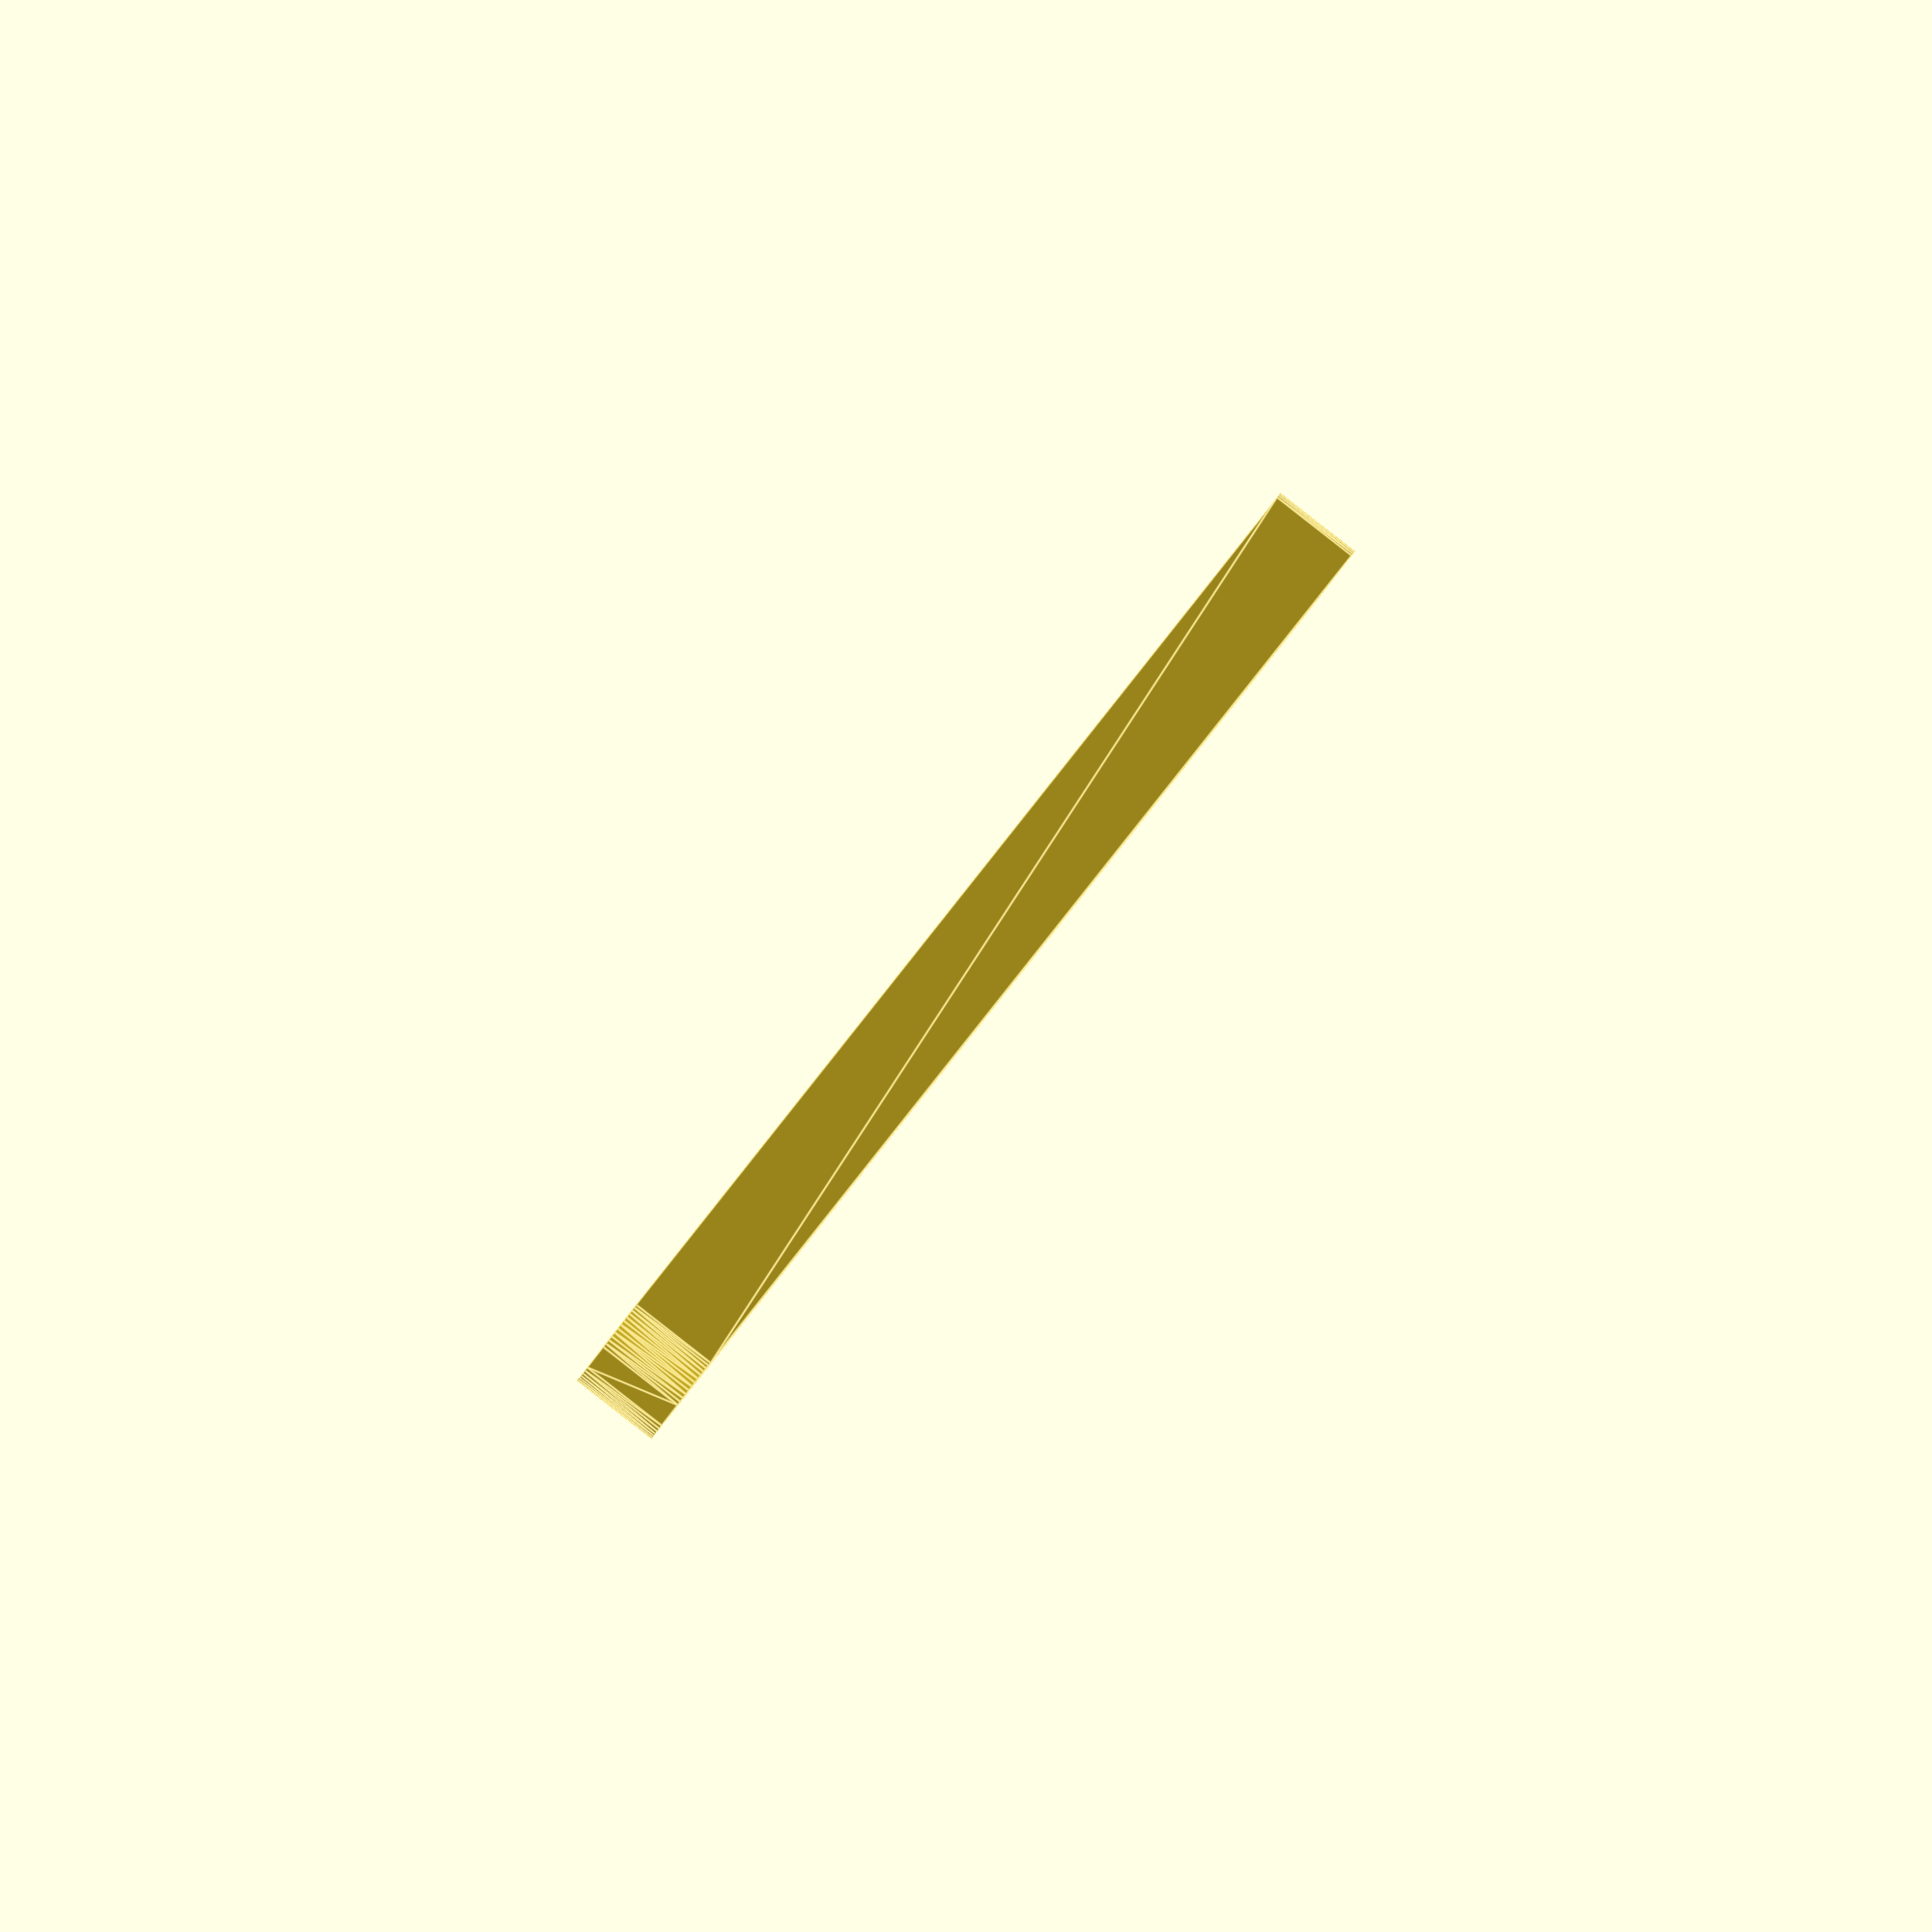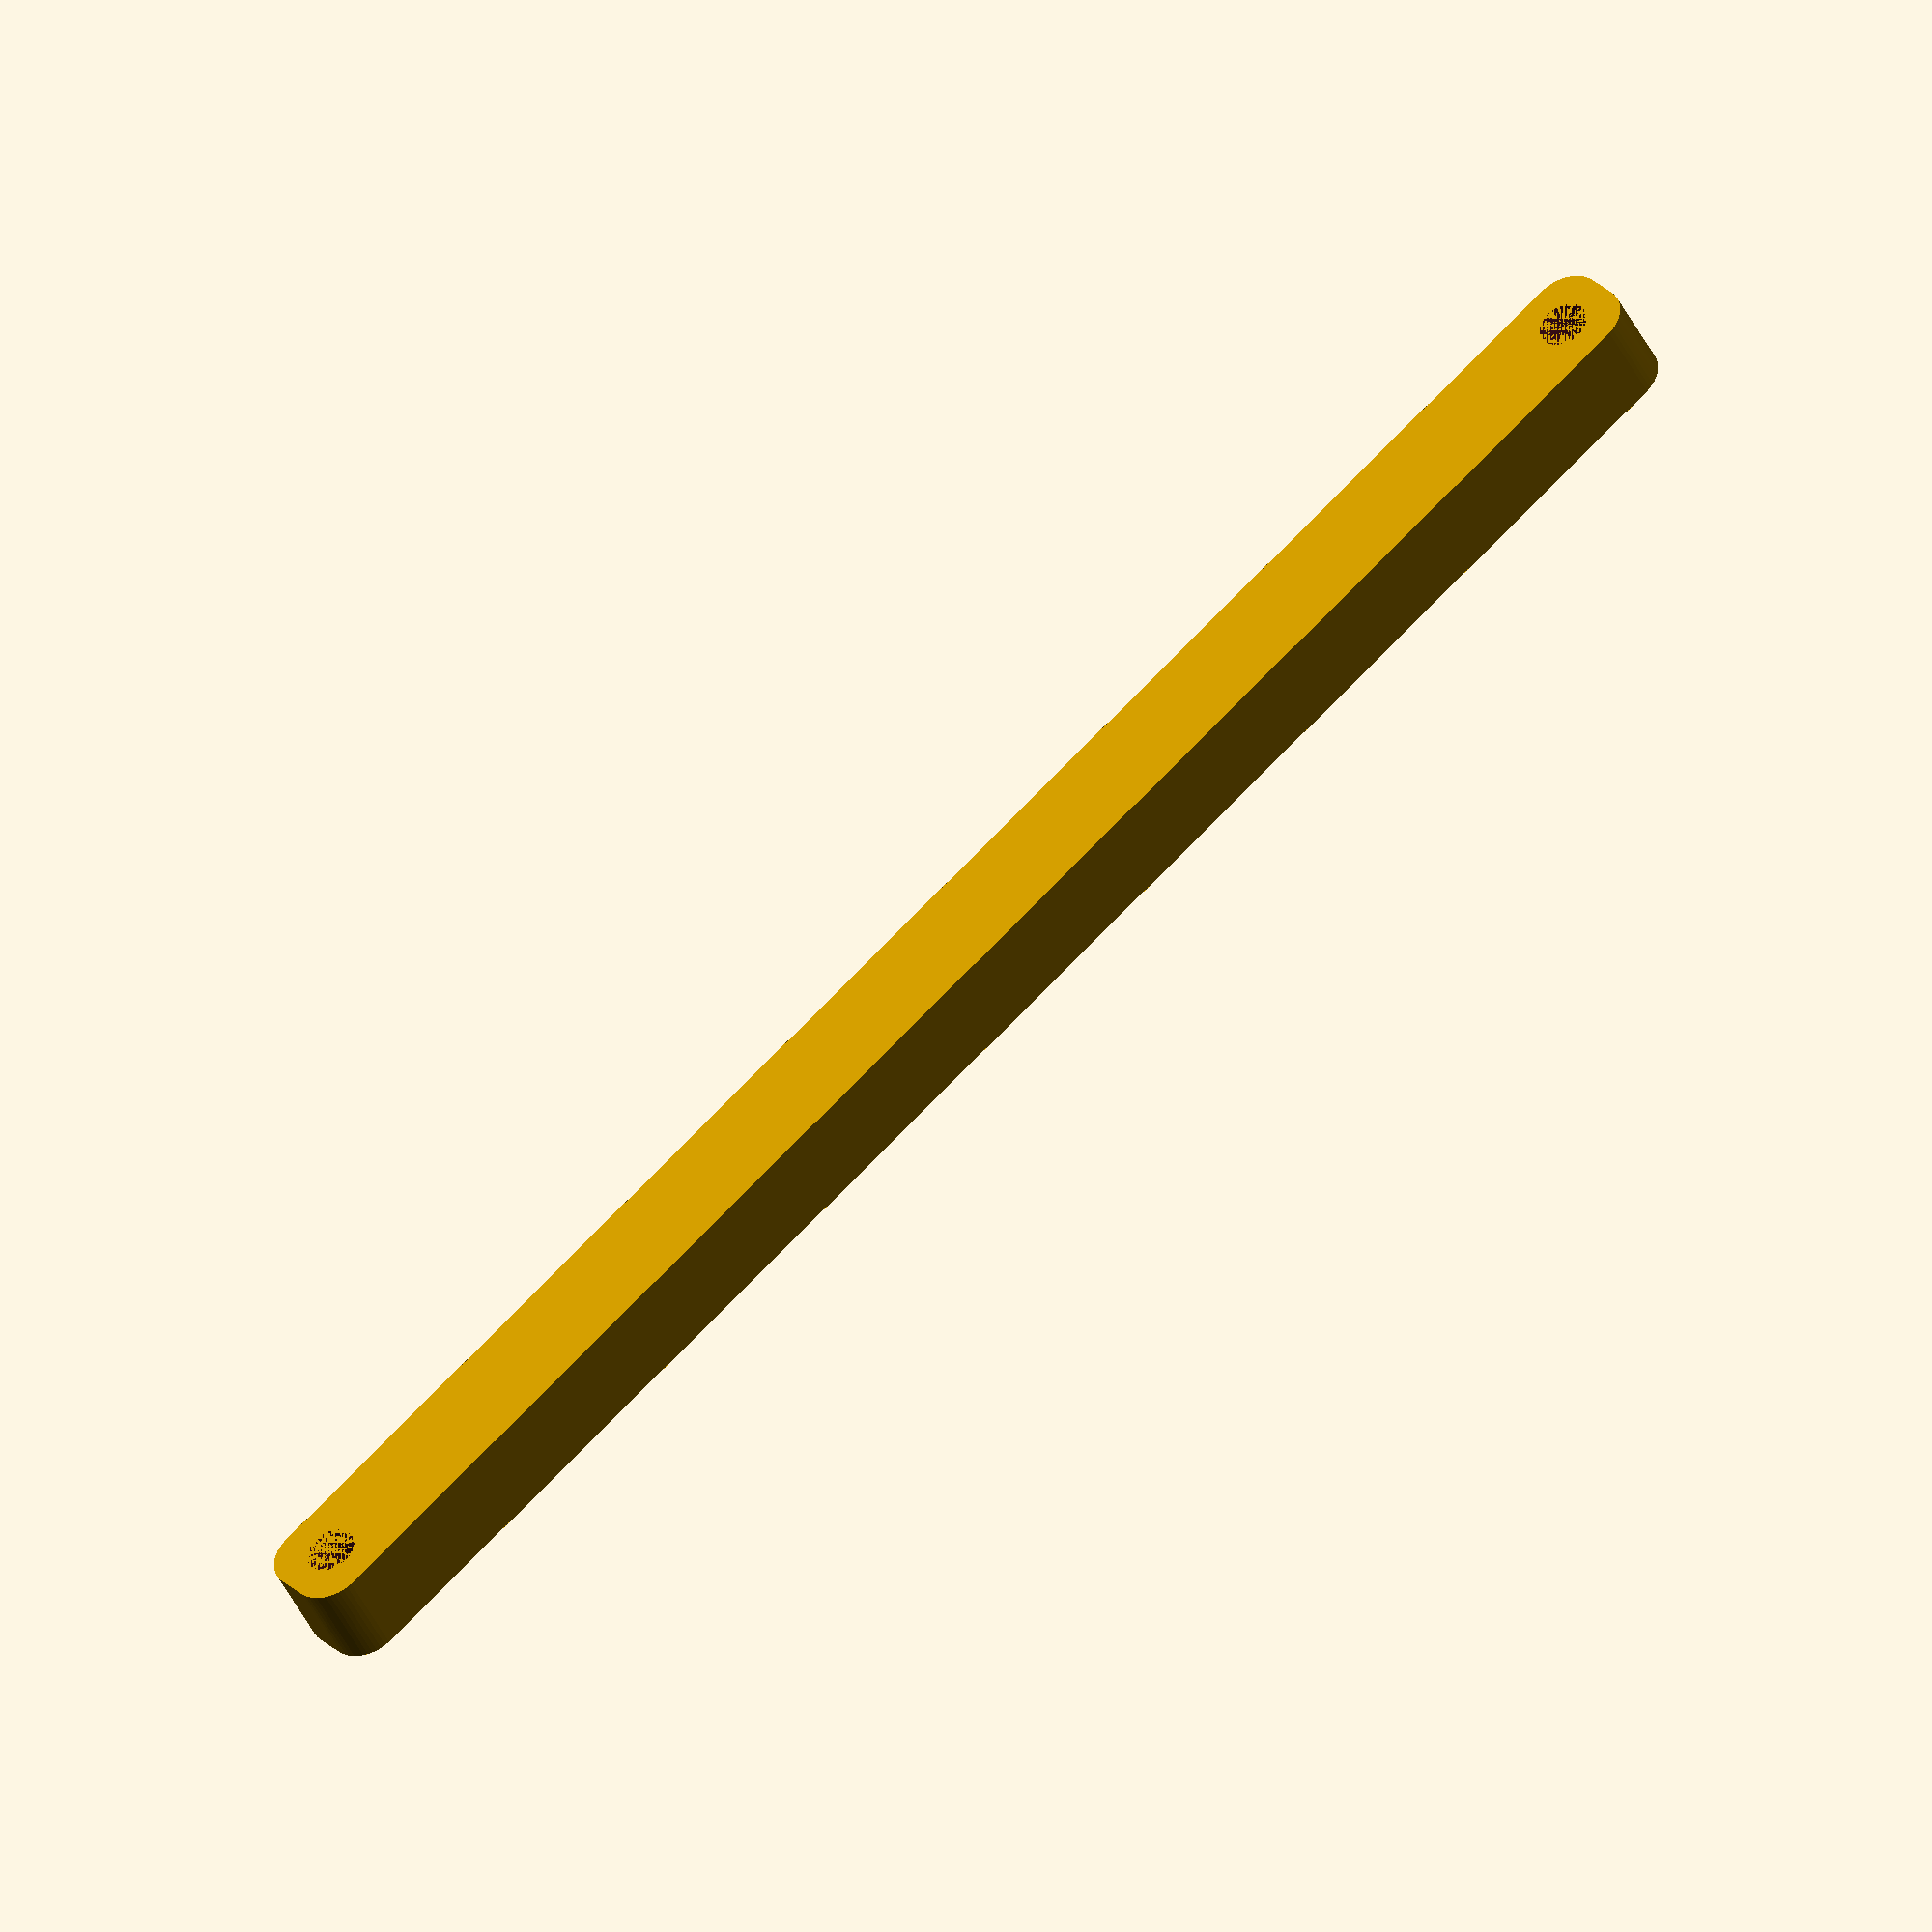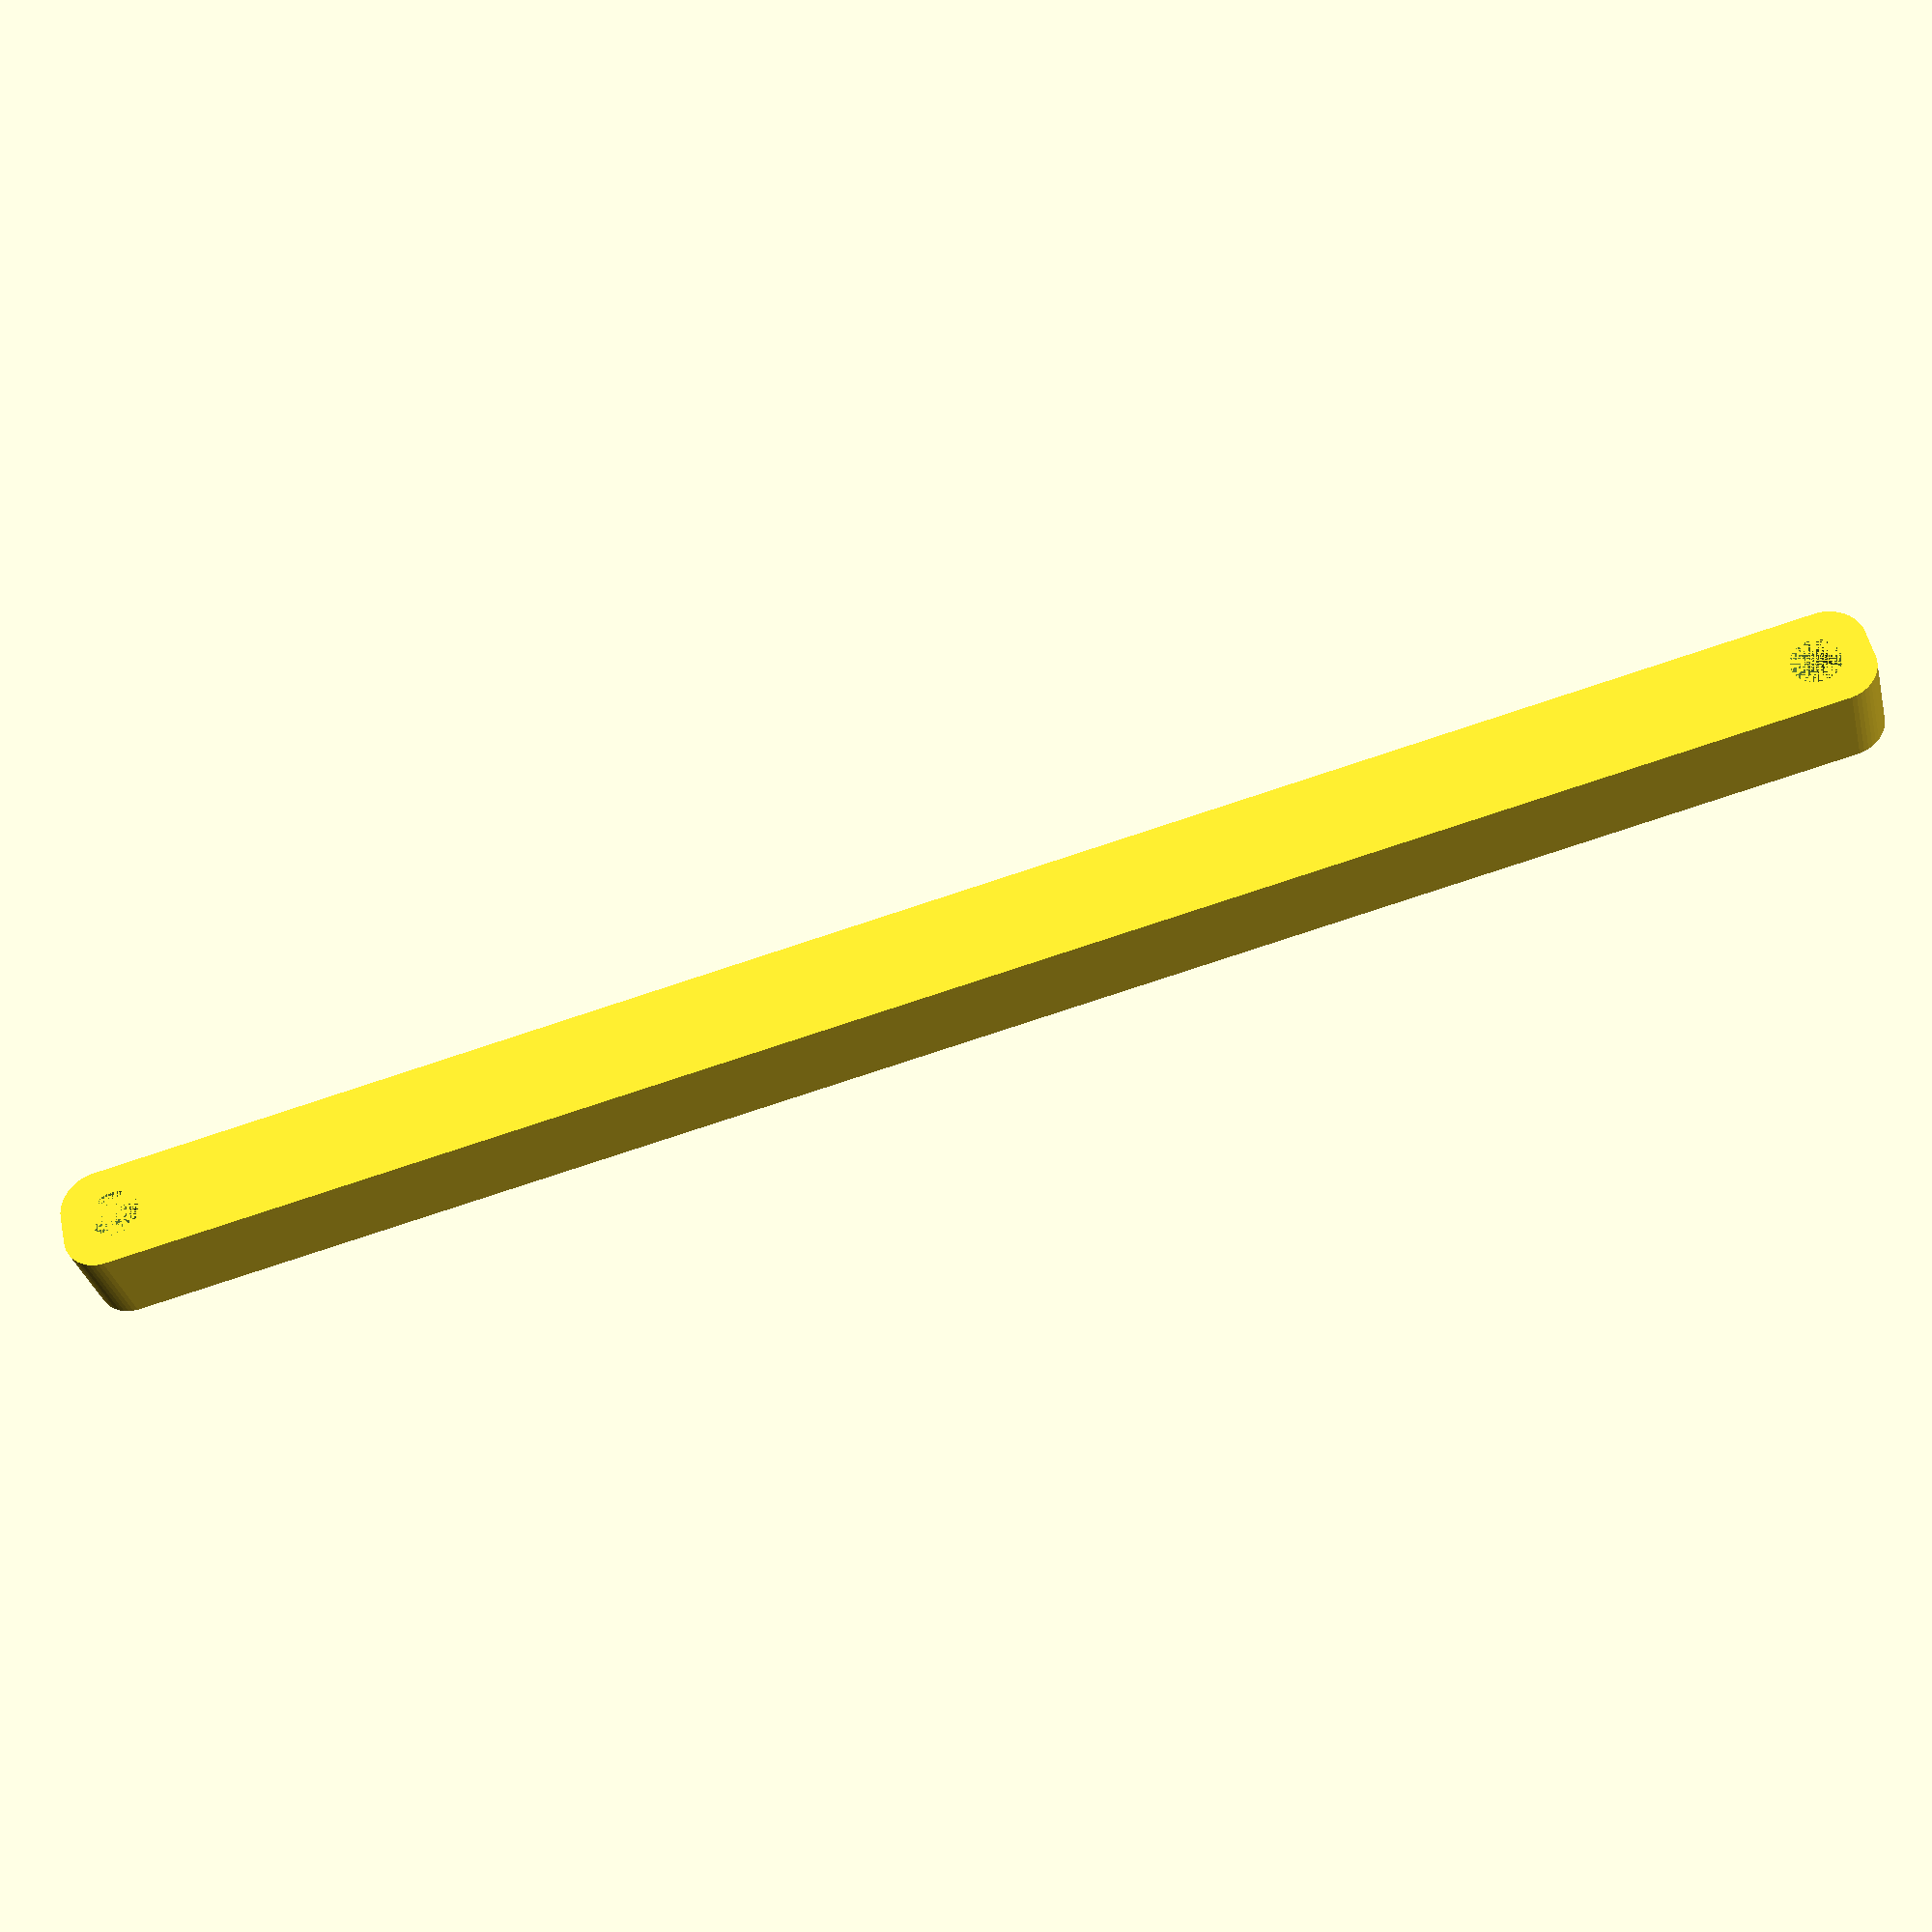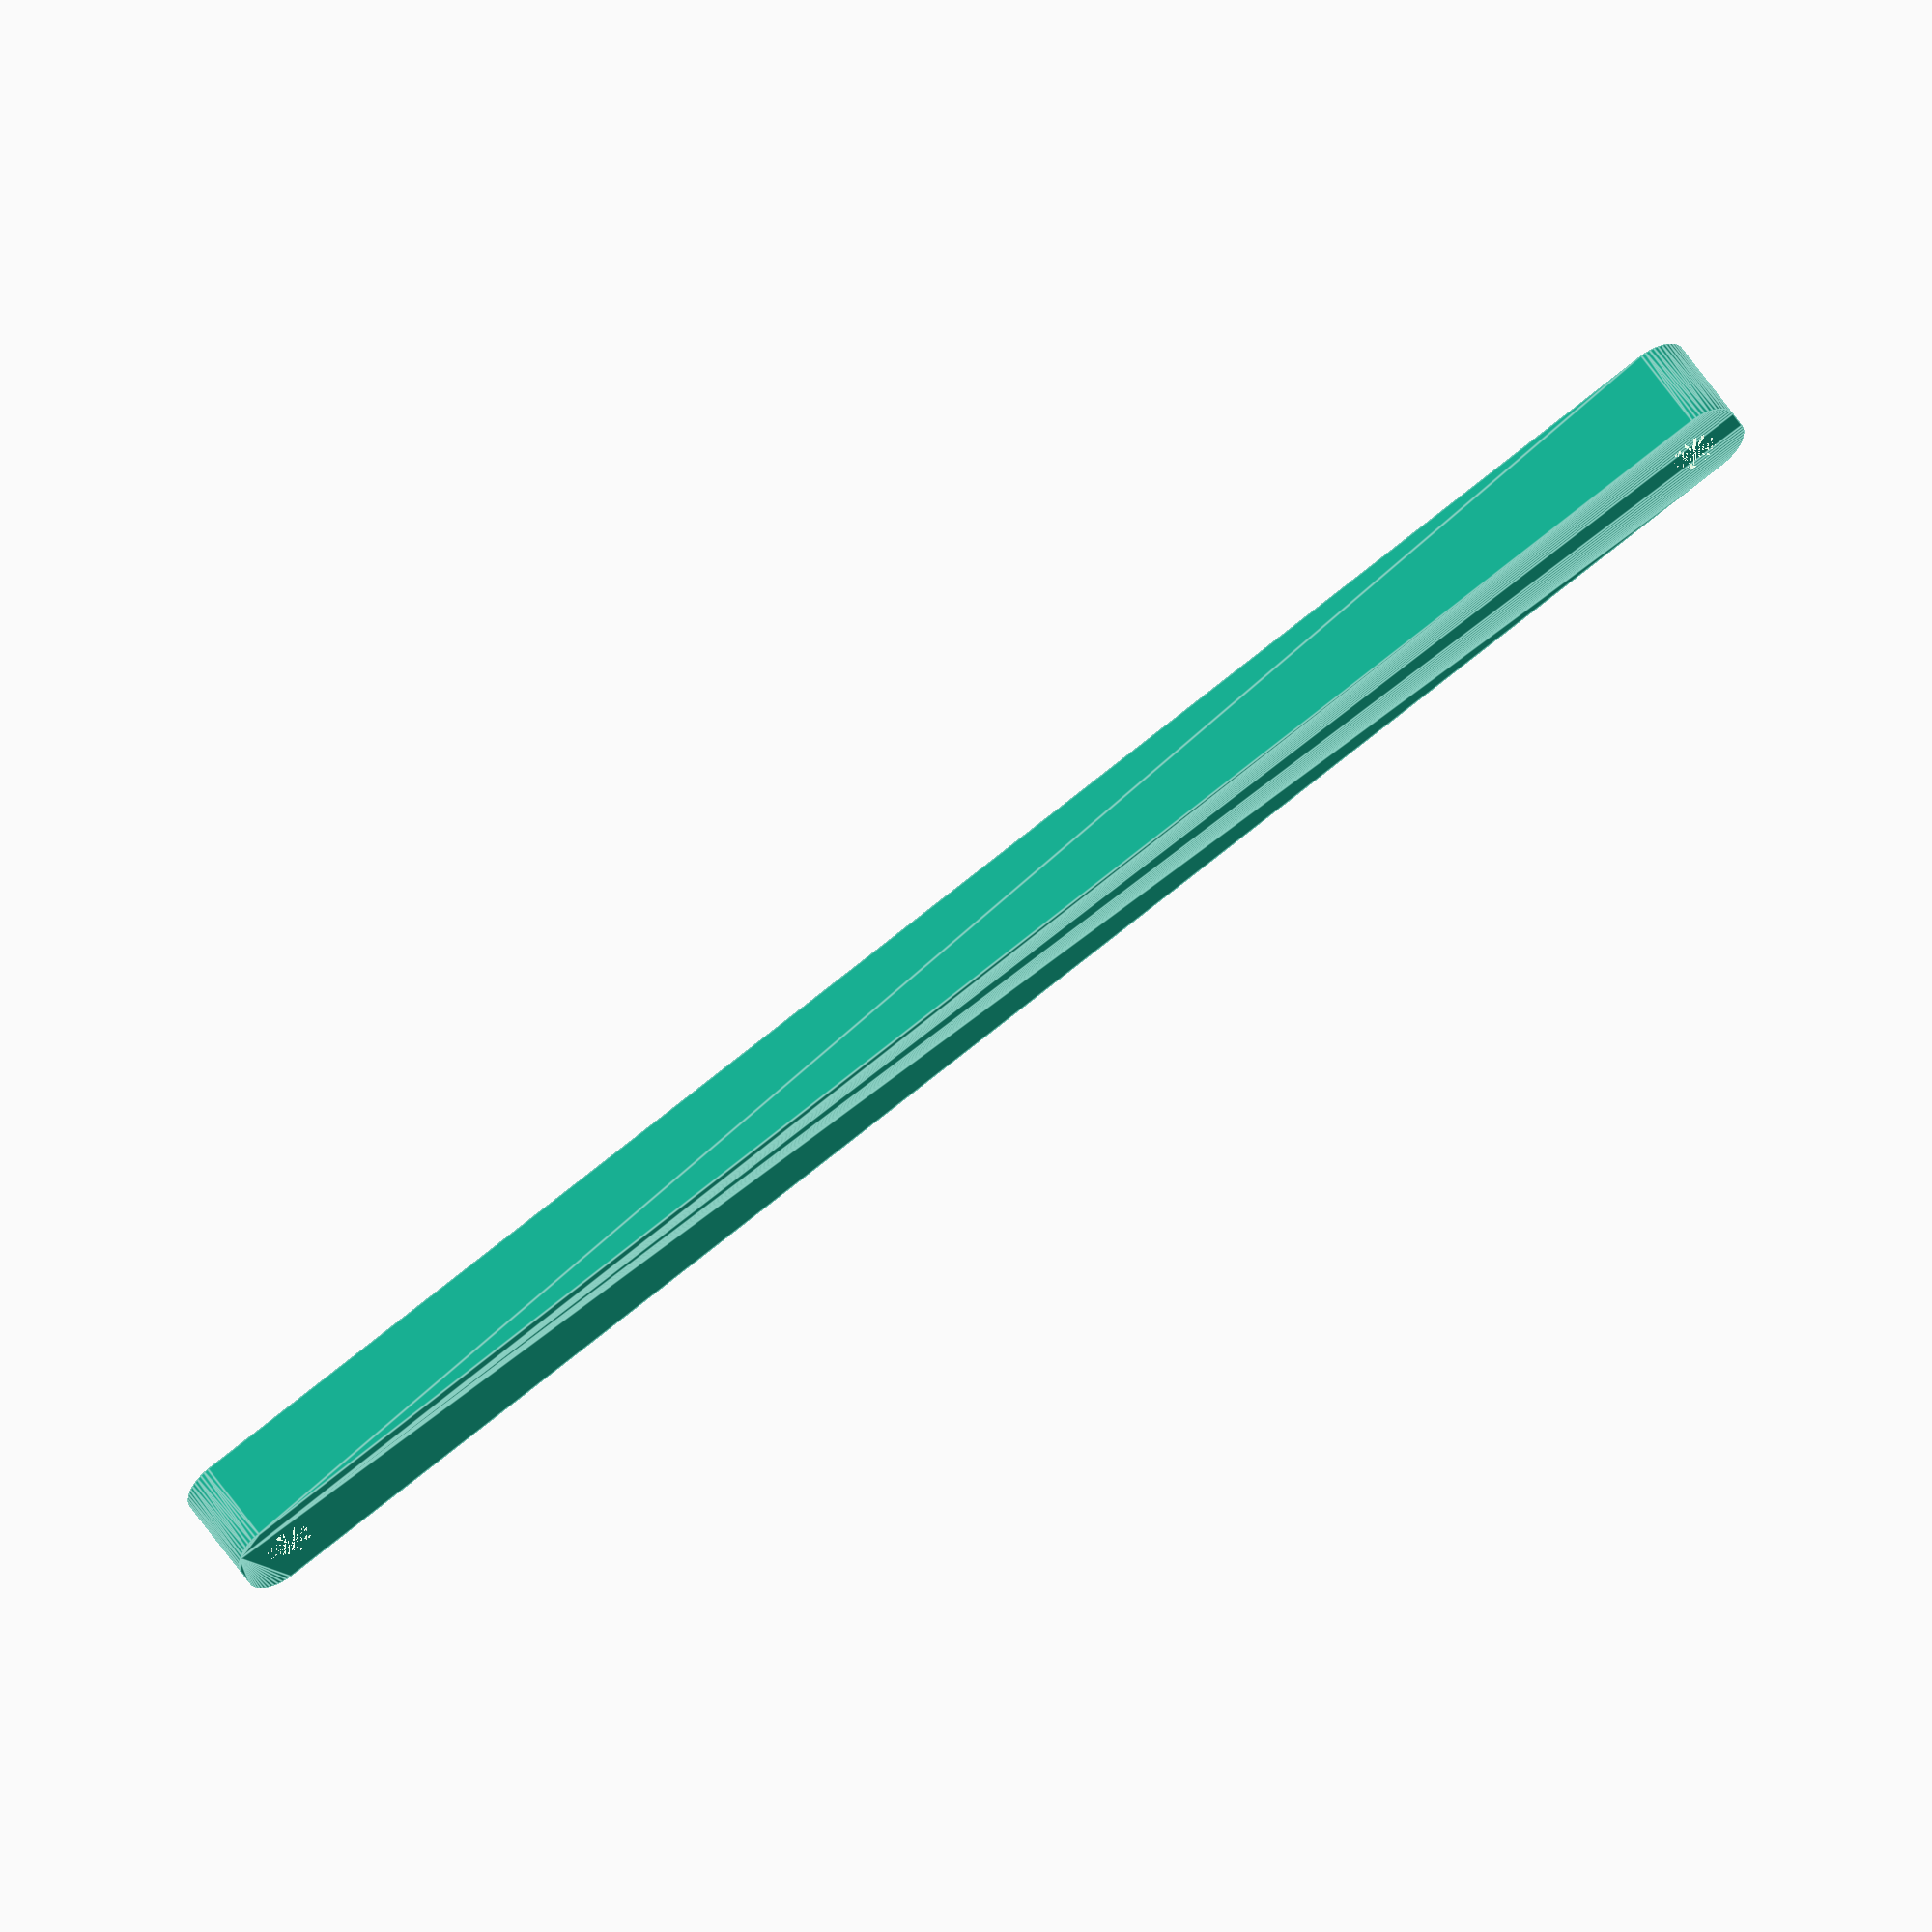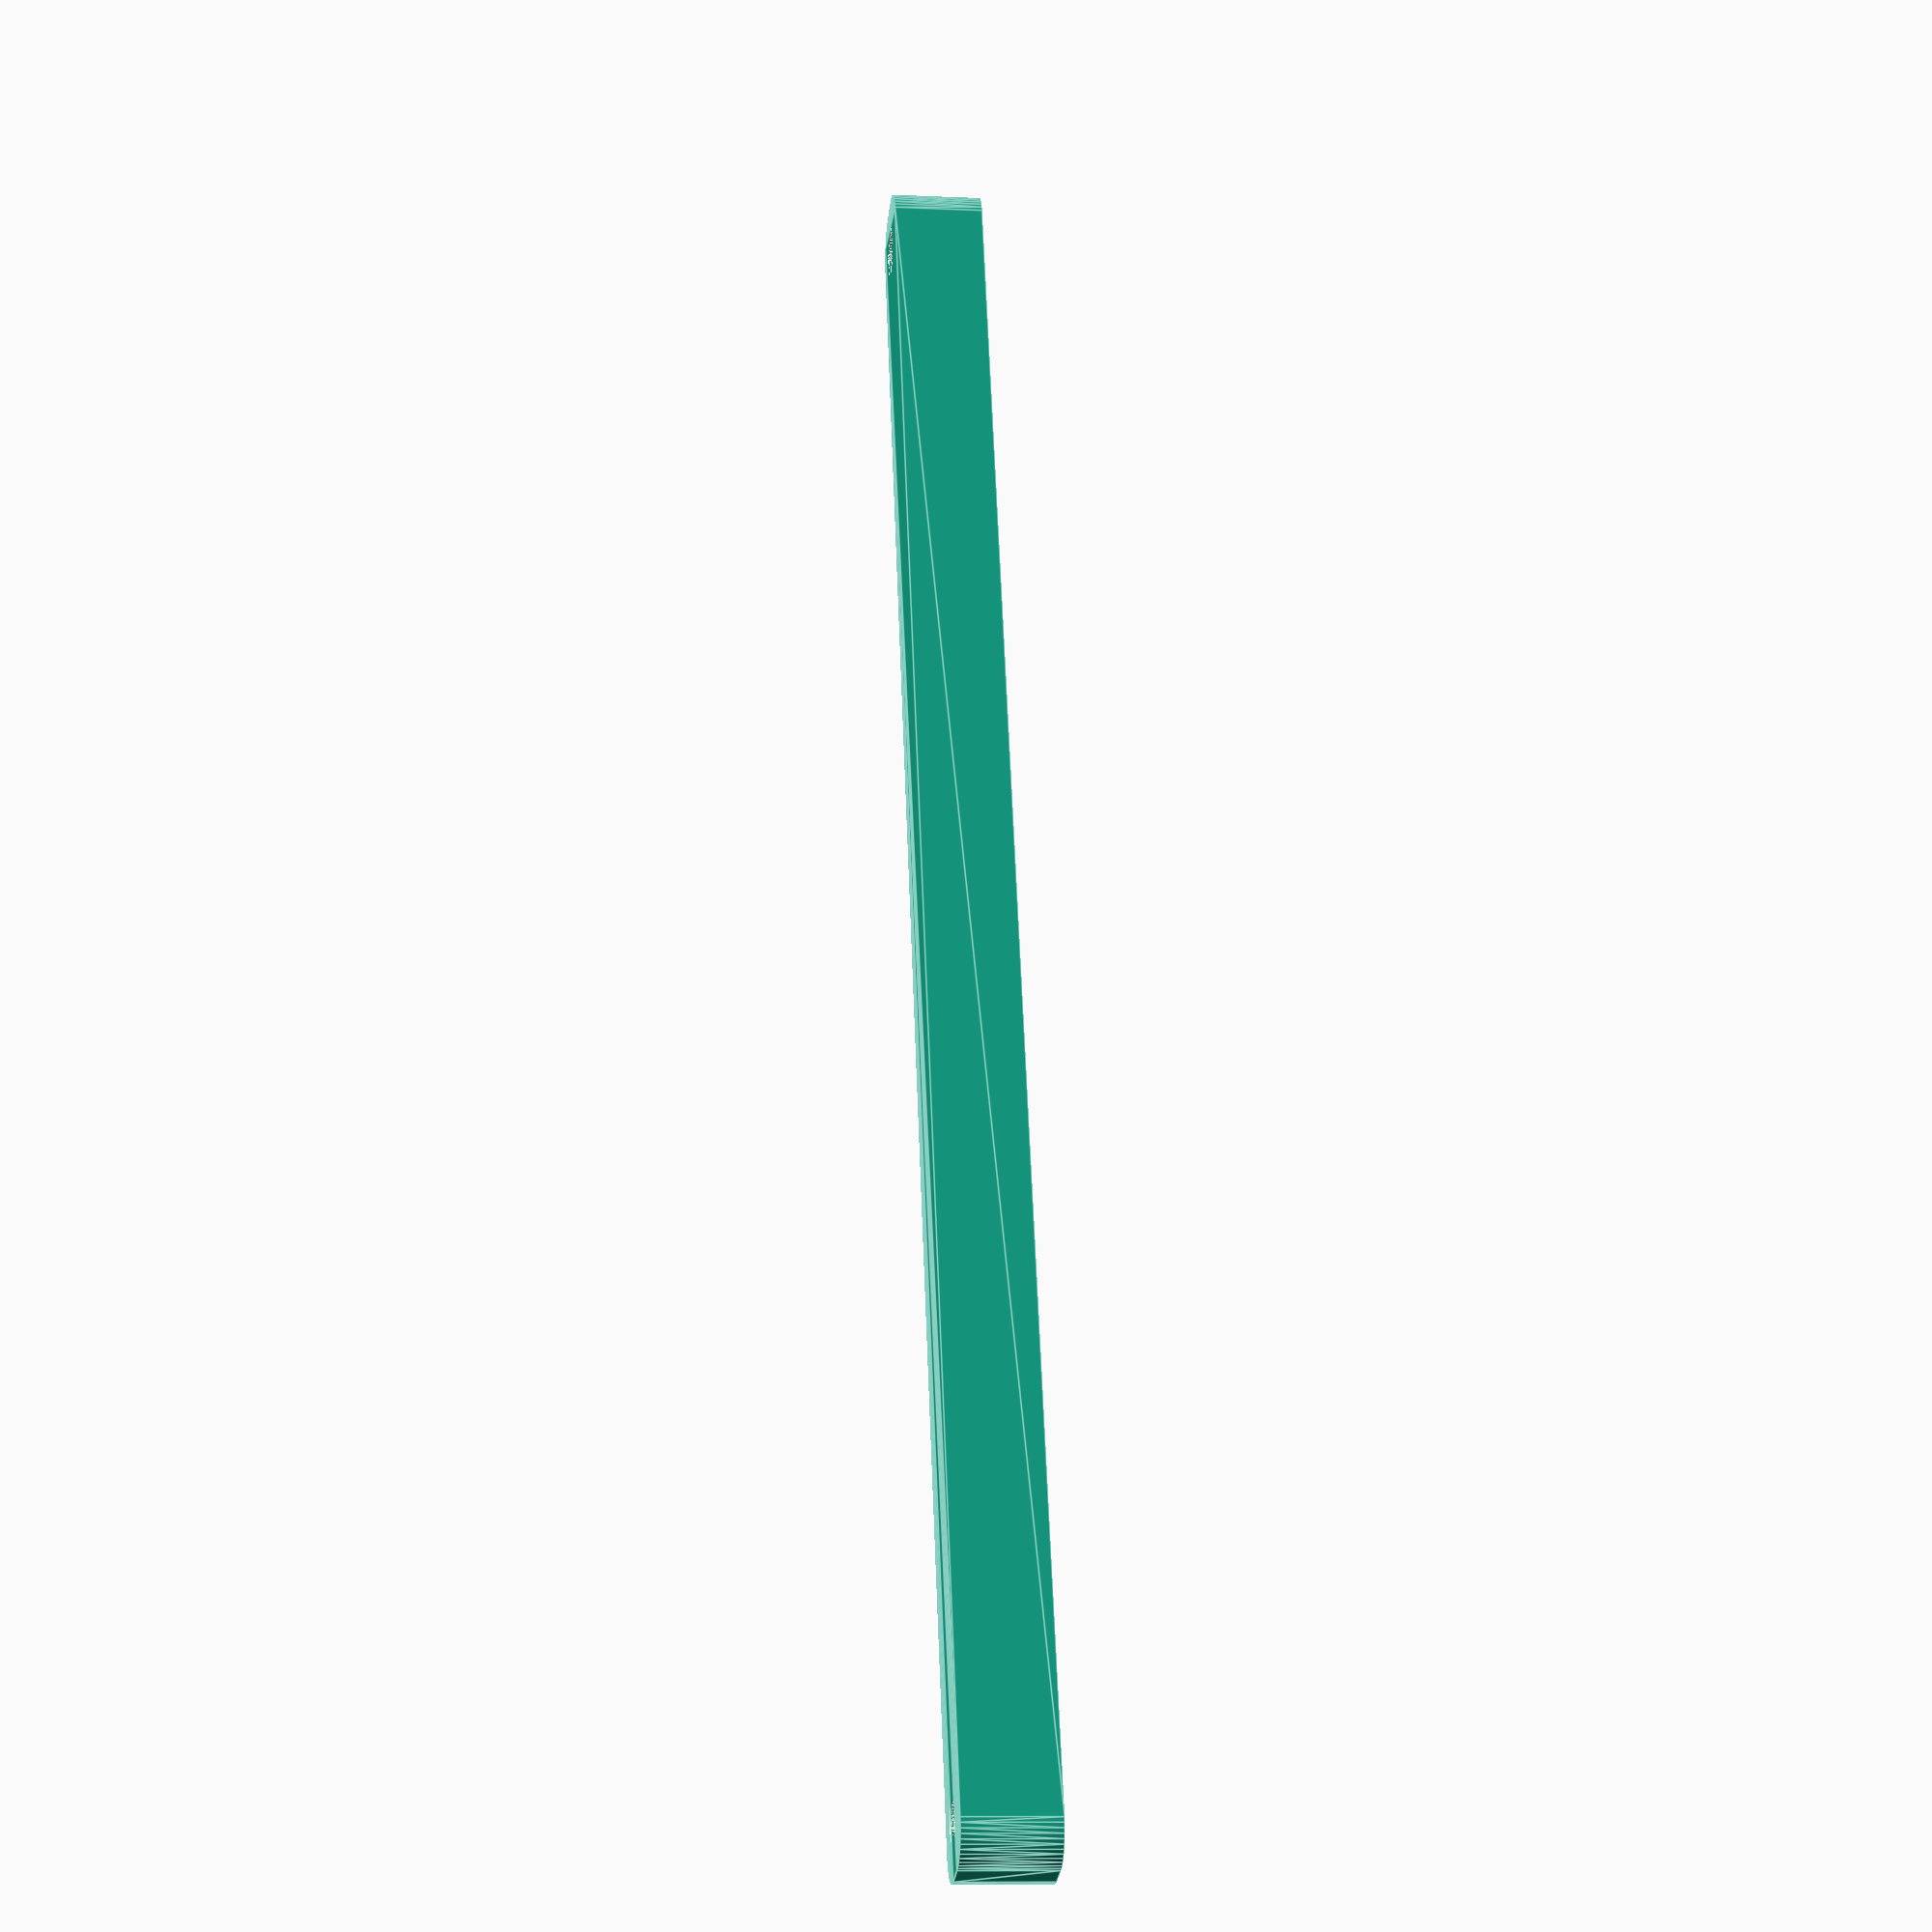
<openscad>
$fn = 50;


difference() {
	union() {
		hull() {
			translate(v = [-114.5000000000, 2.0000000000, 0]) {
				cylinder(h = 12, r = 5);
			}
			translate(v = [114.5000000000, 2.0000000000, 0]) {
				cylinder(h = 12, r = 5);
			}
			translate(v = [-114.5000000000, -2.0000000000, 0]) {
				cylinder(h = 12, r = 5);
			}
			translate(v = [114.5000000000, -2.0000000000, 0]) {
				cylinder(h = 12, r = 5);
			}
		}
	}
	union() {
		translate(v = [-112.5000000000, 0.0000000000, 0]) {
			cylinder(h = 12, r = 3.2500000000);
		}
		translate(v = [112.5000000000, 0.0000000000, 0]) {
			cylinder(h = 12, r = 3.2500000000);
		}
		translate(v = [-112.5000000000, 0.0000000000, 0]) {
			cylinder(h = 12, r = 1.8000000000);
		}
		translate(v = [112.5000000000, 0.0000000000, 0]) {
			cylinder(h = 12, r = 1.8000000000);
		}
		translate(v = [-112.5000000000, 0.0000000000, 0]) {
			cylinder(h = 12, r = 1.8000000000);
		}
		translate(v = [112.5000000000, 0.0000000000, 0]) {
			cylinder(h = 12, r = 1.8000000000);
		}
		translate(v = [-112.5000000000, 0.0000000000, 0]) {
			cylinder(h = 12, r = 1.8000000000);
		}
		translate(v = [112.5000000000, 0.0000000000, 0]) {
			cylinder(h = 12, r = 1.8000000000);
		}
	}
}
</openscad>
<views>
elev=90.5 azim=235.0 roll=232.0 proj=o view=edges
elev=221.8 azim=139.1 roll=156.5 proj=o view=solid
elev=213.6 azim=12.8 roll=346.8 proj=p view=wireframe
elev=124.8 azim=339.8 roll=212.7 proj=o view=edges
elev=189.6 azim=109.7 roll=276.7 proj=p view=edges
</views>
